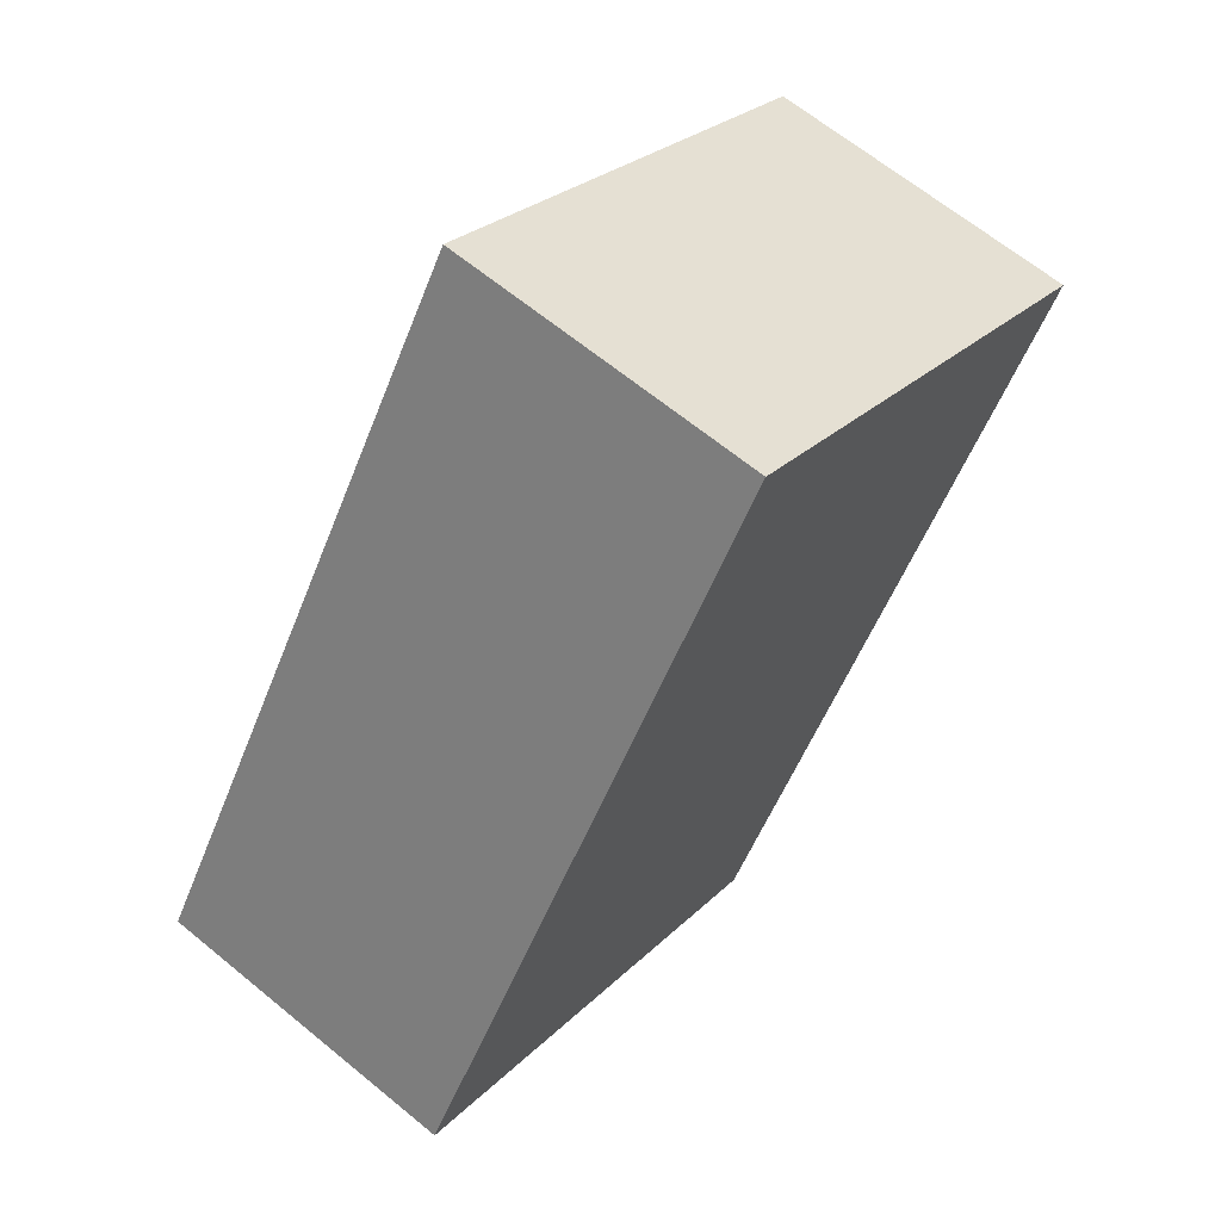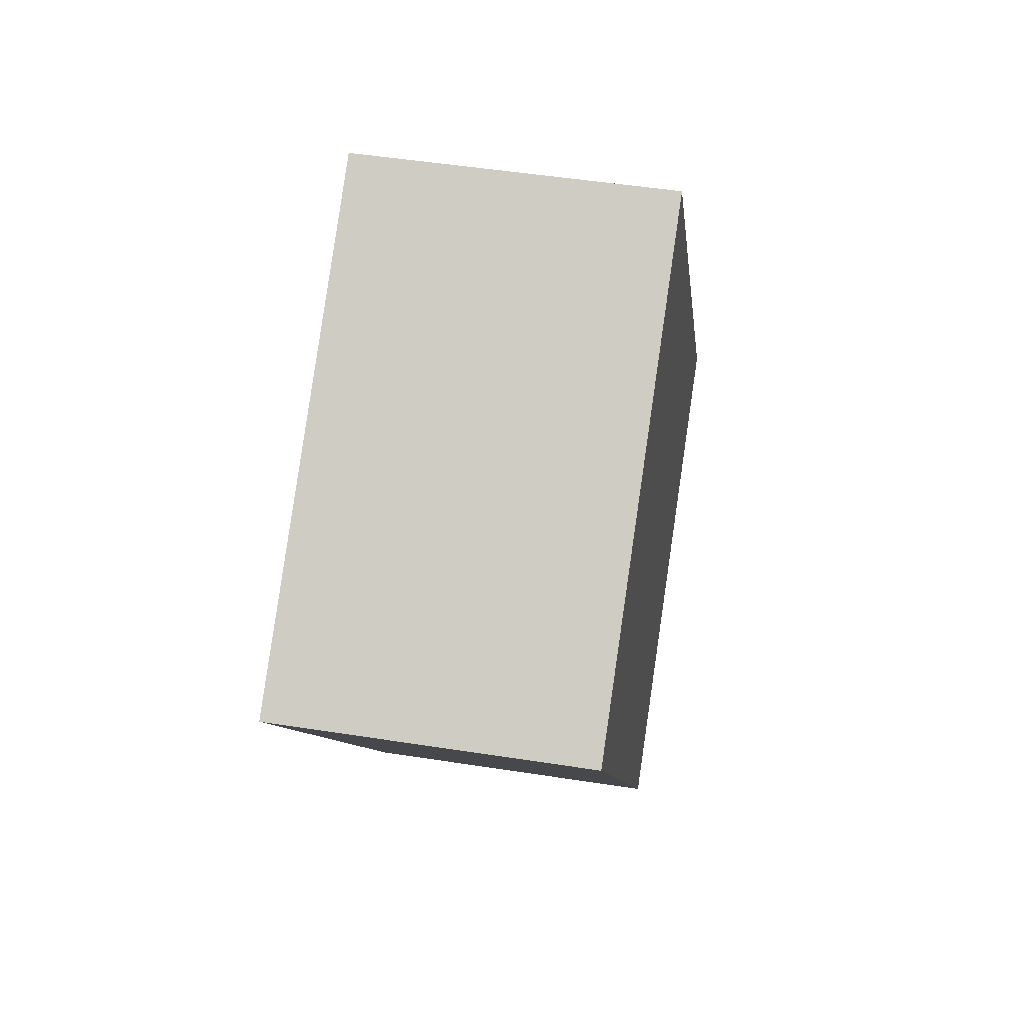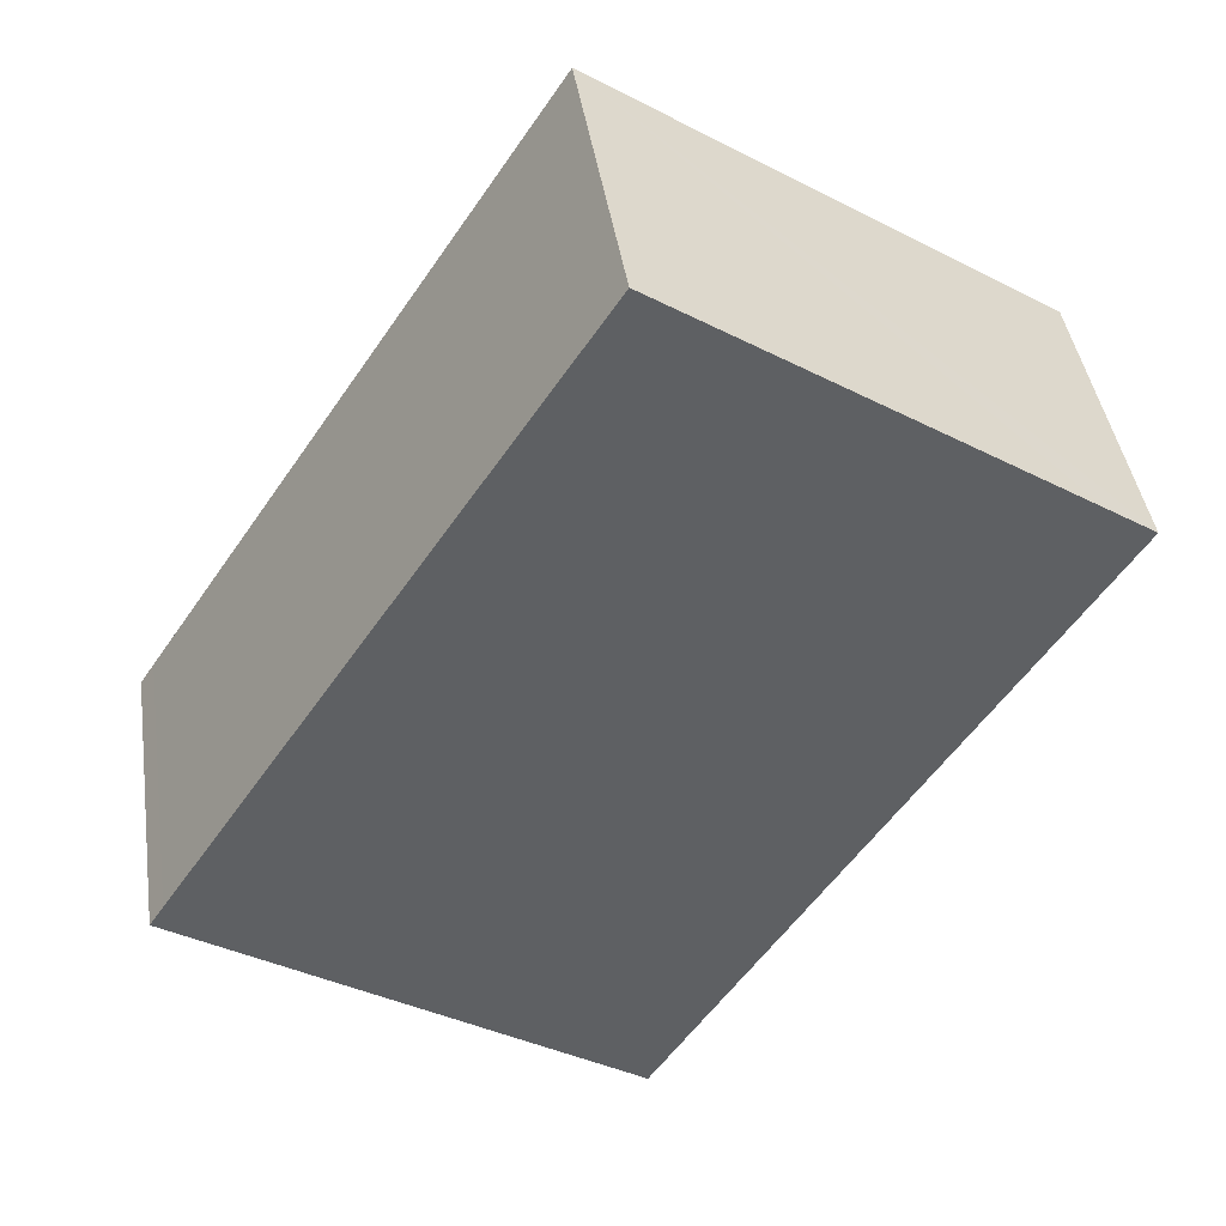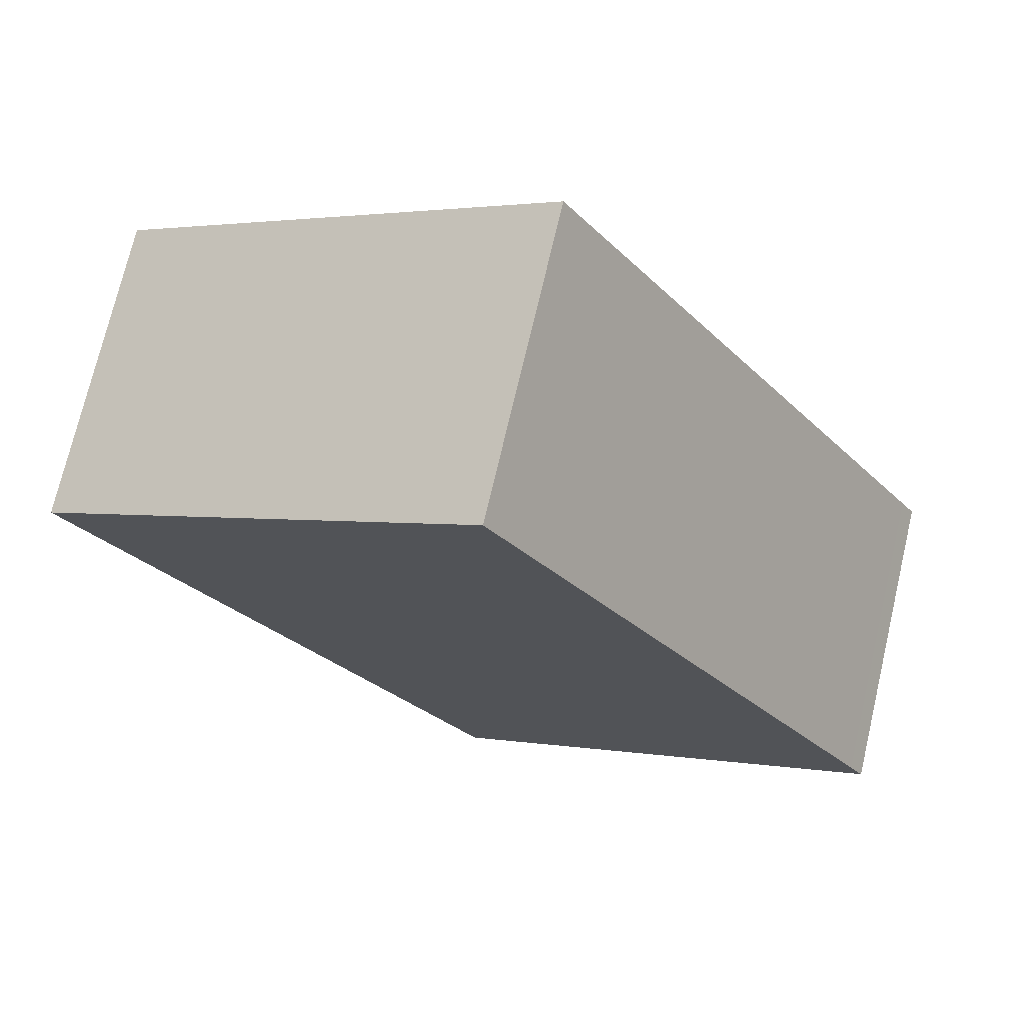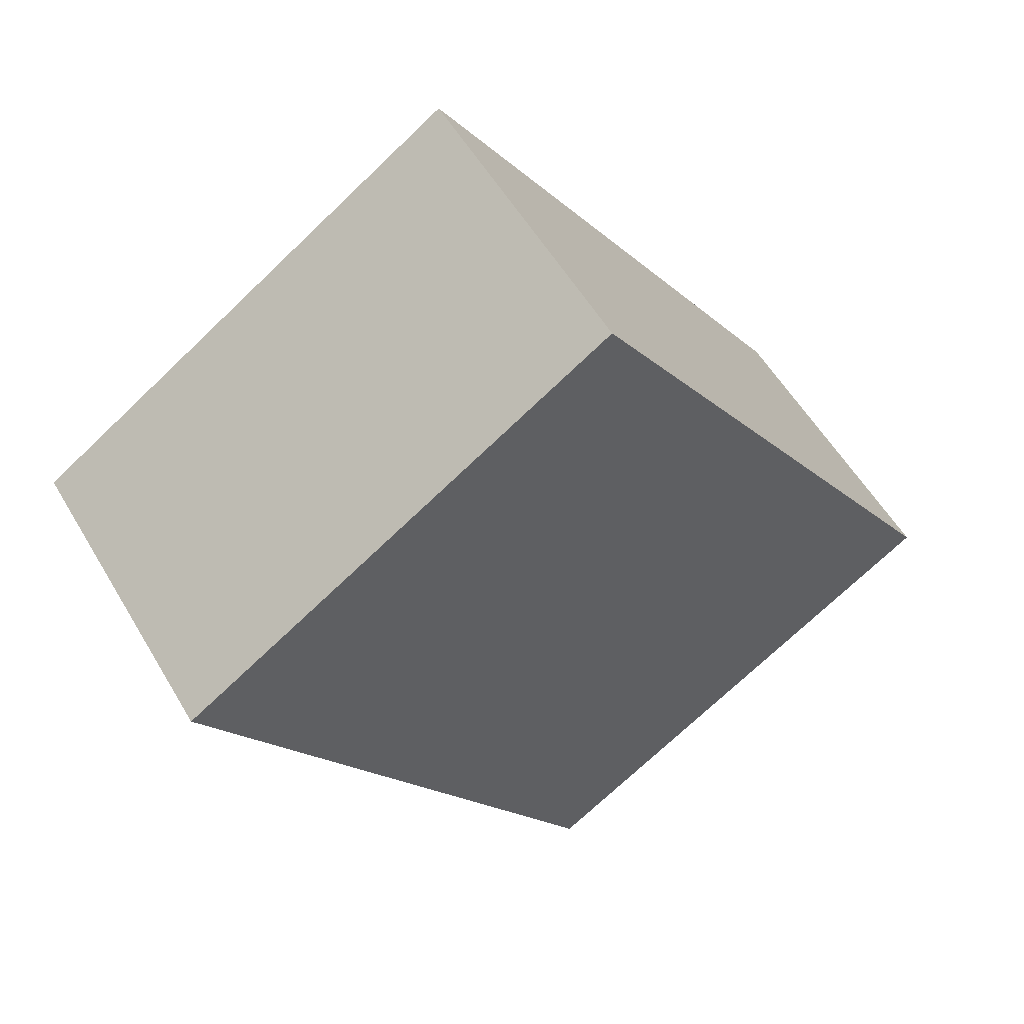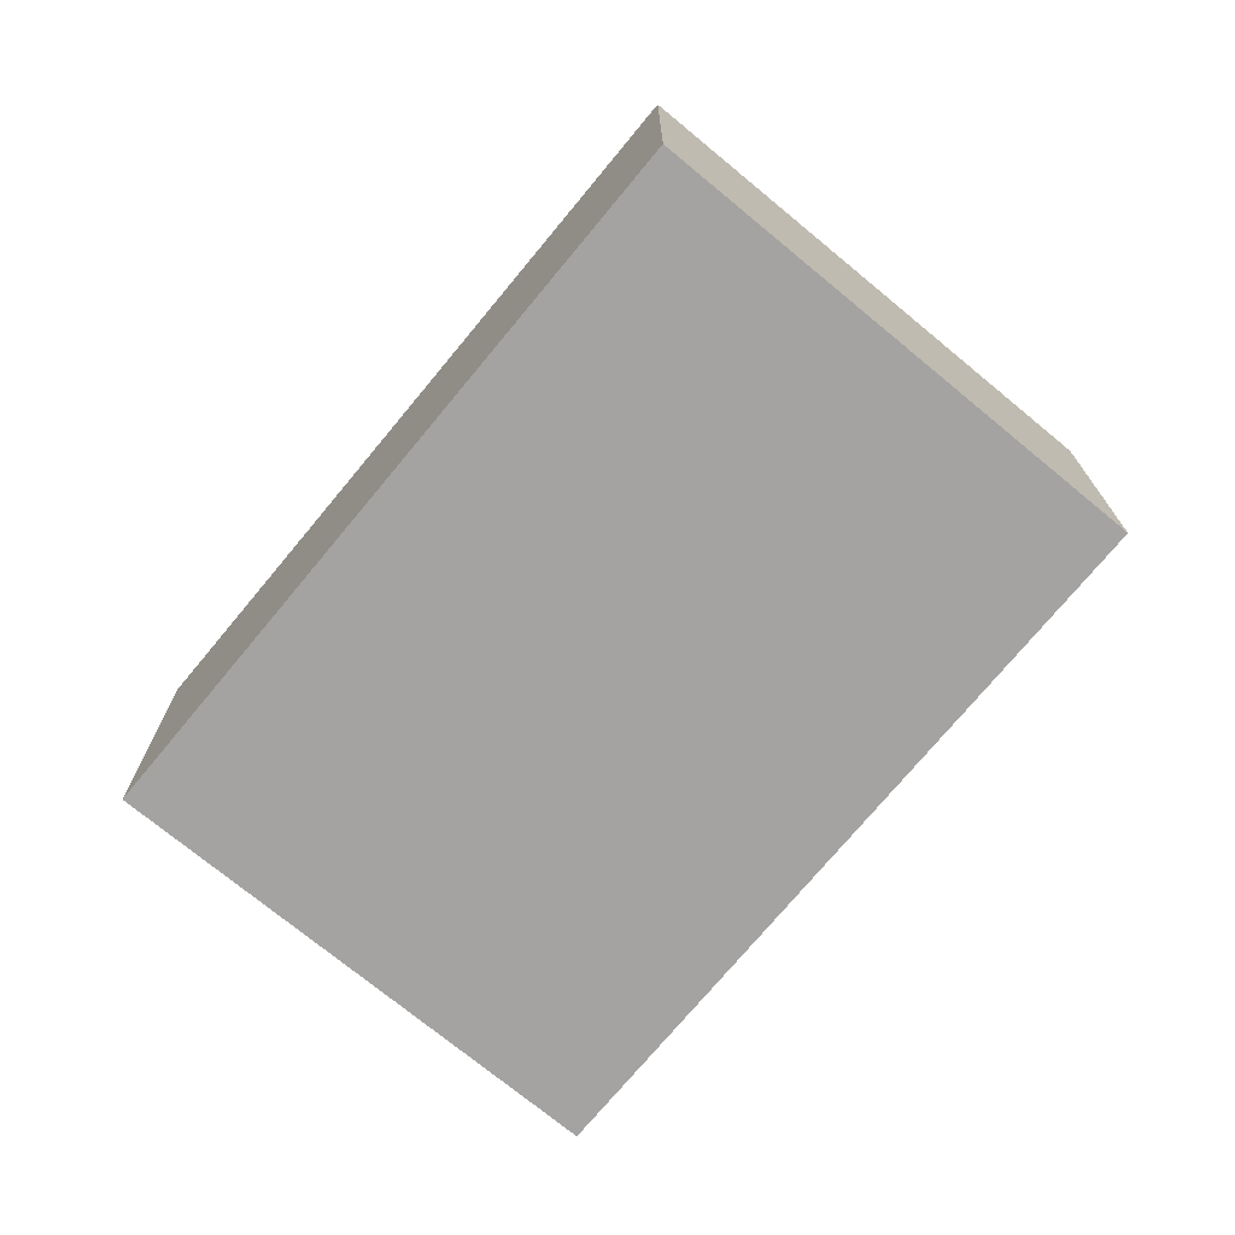
<metadata>
{"format":"obj","ext":"obj","renderer":"f3d","projection":"perspective","resolution":1024,"background":"white","views":[{"elev":65.2,"azim":129.6,"up":"+Z"},{"elev":49.0,"azim":-80.1,"up":"+Z"},{"elev":42.1,"azim":171.6,"up":"+Z"},{"elev":73.0,"azim":13.2,"up":"+Z"},{"elev":55.6,"azim":-30.1,"up":"+Z"},{"elev":-73.1,"azim":-73.1,"up":"+Y"}]}
</metadata>
<code>
v  5.266 3.7 3.488
v  10.11 3.7 -3.821
v  0.571 3.7 0.378
v  5.008 3.7 -7.56
v  0 3.7 2.266e-16
v  10.27 3.7 -4.072
v  5.266 -2.136e-16 3.488
v  10.11 2.34e-16 -3.821
v  10.27 2.493e-16 -4.072
v  5.008 4.629e-16 -7.56
v  0 0 0
v  0.571 -2.315e-17 0.378
g defaultobject
f 1 2 3
f 3 4 5
f 4 3 6
f 6 3 2
f 7 2 1
f 2 7 8
f 2 8 6
f 6 8 9
f 9 4 6
f 4 9 10
f 10 5 4
f 5 10 11
f 3 7 1
f 7 3 5
f 7 5 12
f 12 5 11
f 8 10 9
f 10 8 7
f 10 7 12
f 10 12 11

</code>
